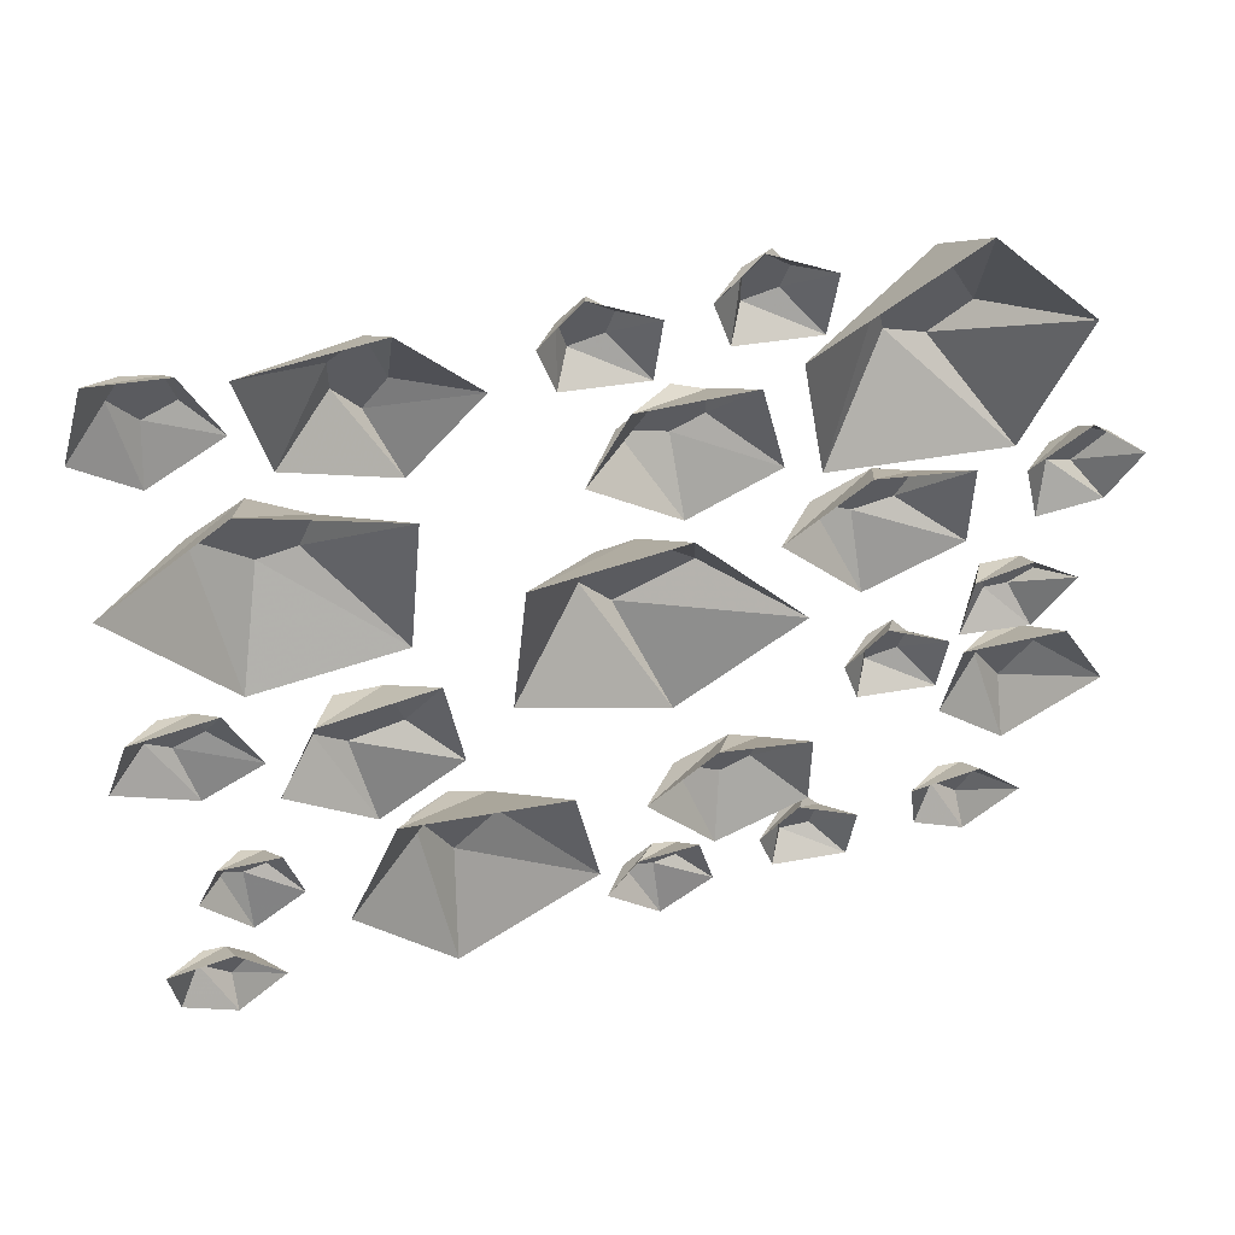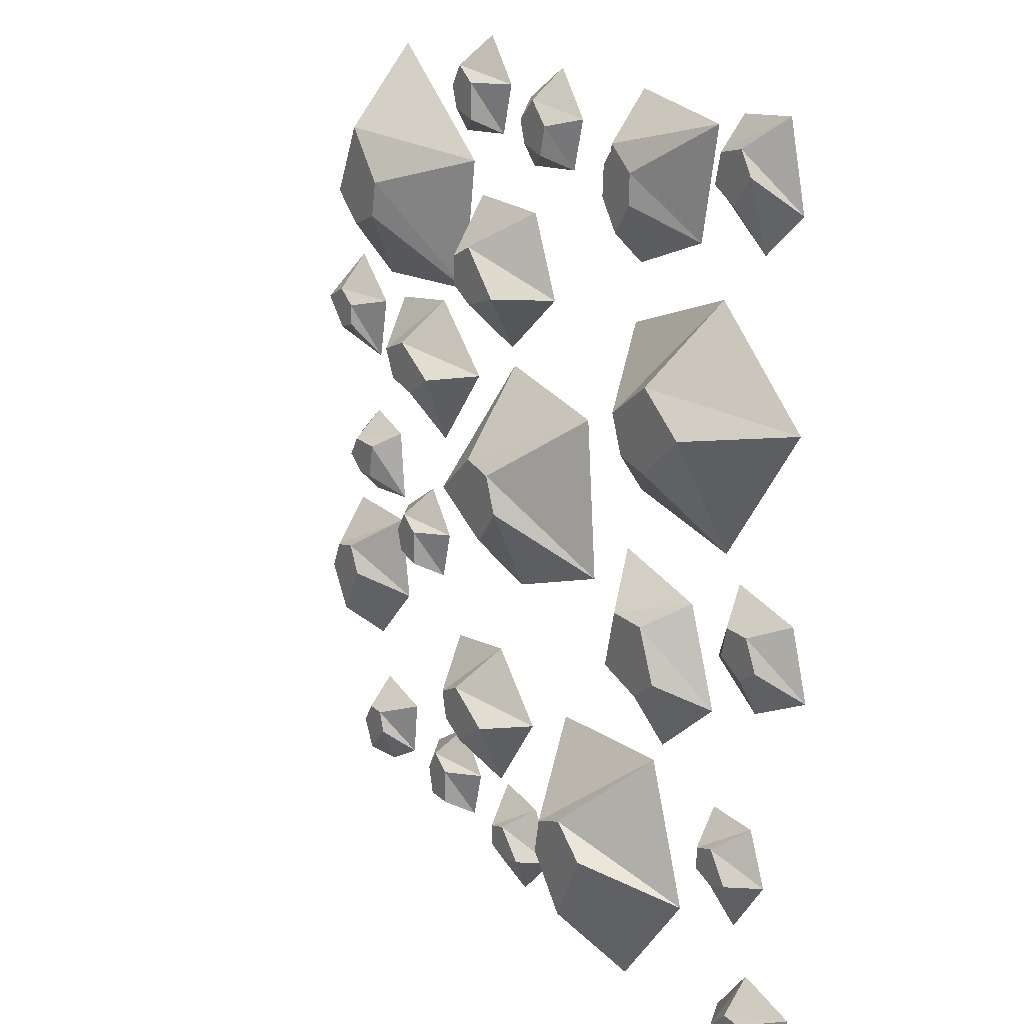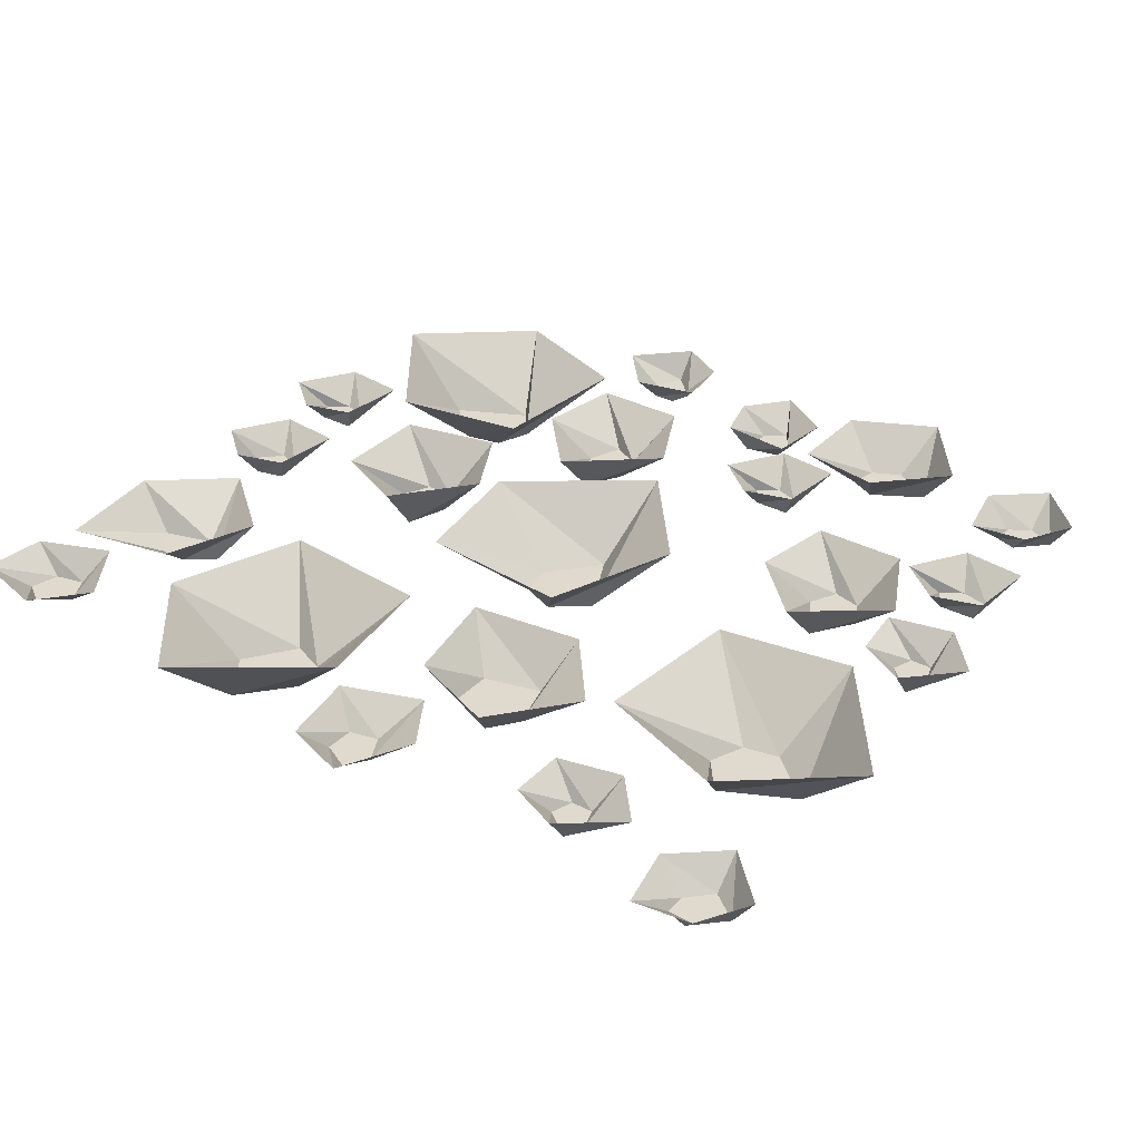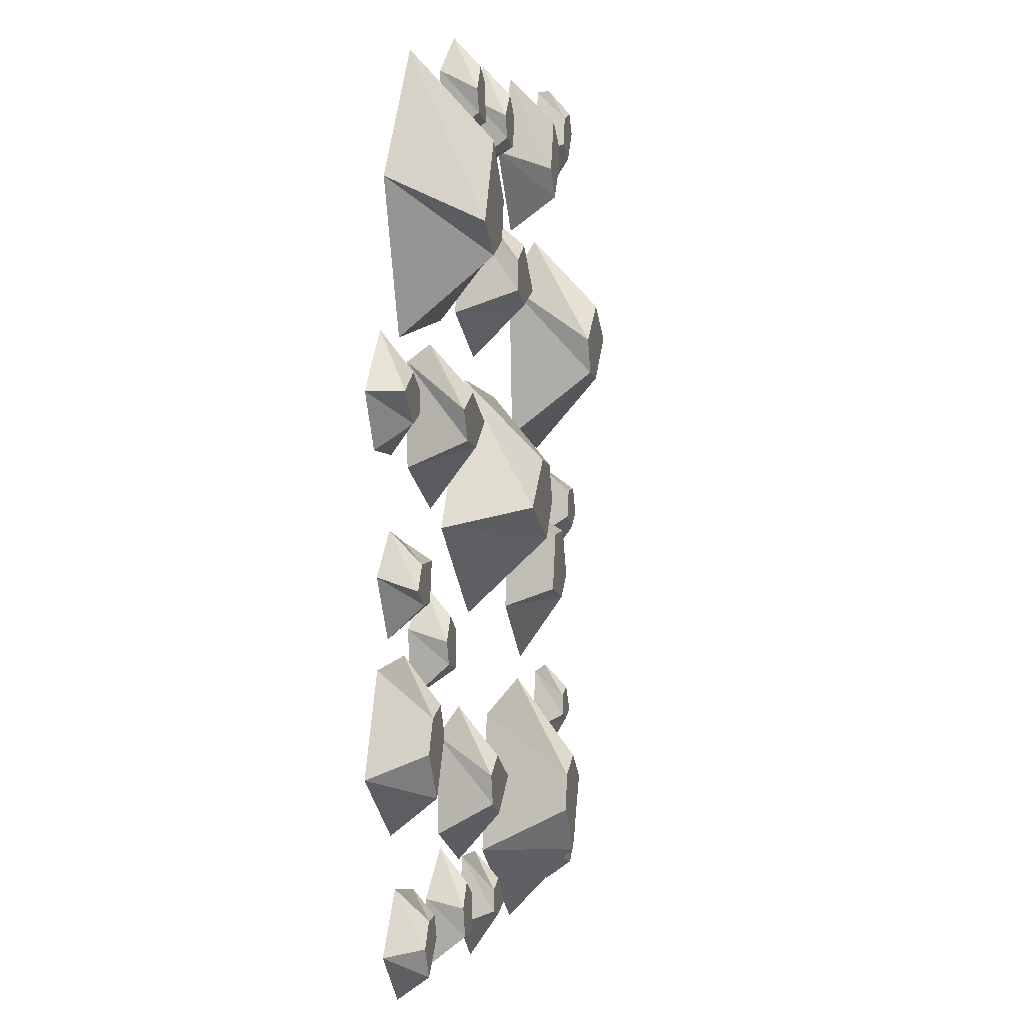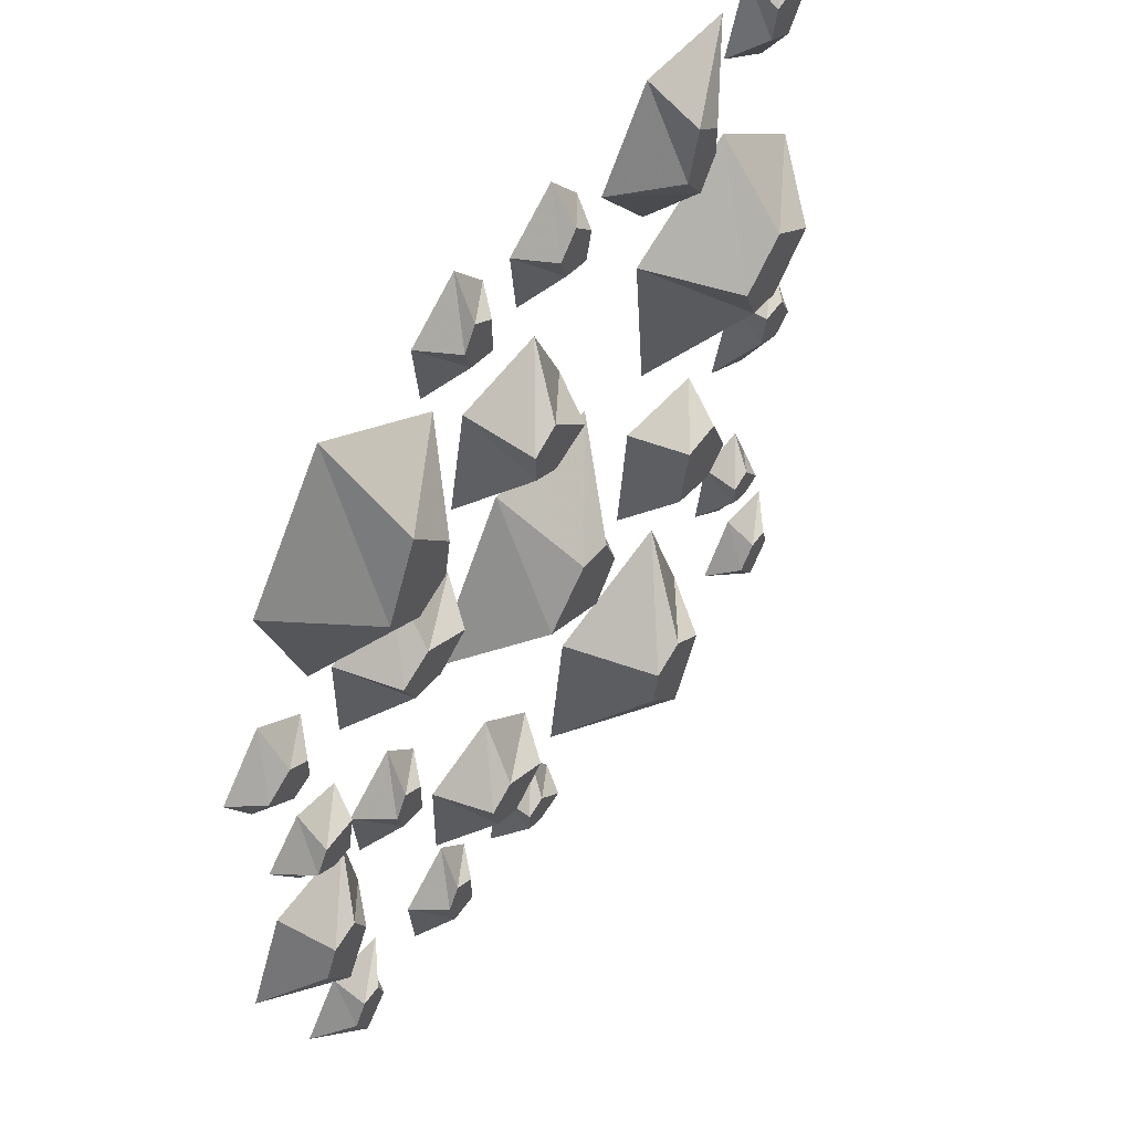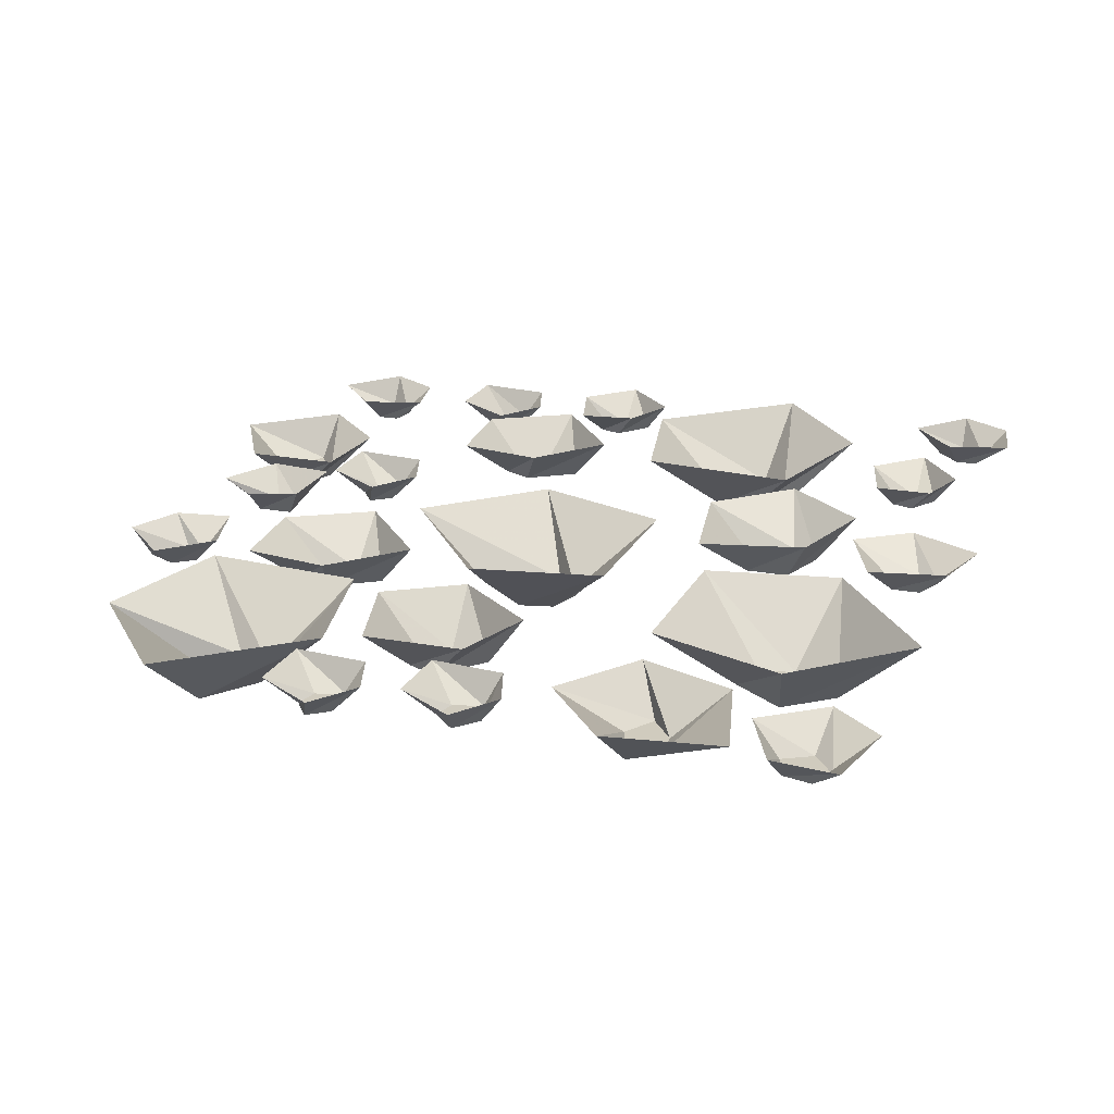
<metadata>
{"format":"obj","ext":"obj","renderer":"f3d","projection":"perspective","resolution":1024,"background":"white","views":[{"elev":54.8,"azim":166.1,"up":"+Z"},{"elev":19.1,"azim":59.1,"up":"+Z"},{"elev":32.6,"azim":125.9,"up":"+Y"},{"elev":4.6,"azim":-78.4,"up":"+Z"},{"elev":53.7,"azim":-55.8,"up":"+Z"},{"elev":23.5,"azim":16.8,"up":"+Y"}]}
</metadata>
<code>
v 0.25 -0.04688 -0.1172
v 0.2812 -0.04688 -0.09375
v 0.2578 -0.04688 -0.03906
v 0.2109 -0.04688 -0.03906
v 0.1953 -0.04688 -0.1016
v 0.1484 0 -0.1172
v 0.2344 0 -0.1875
v 0.3203 0 -0.1172
v 0.2812 0 -0.01562
v 0.1641 0 0.007812
v -0.007812 -0.07812 -0.02344
v 0.02344 -0.07812 0.01562
v 0.007812 -0.07812 0.05469
v -0.03125 -0.07812 0.0625
v -0.08594 -0.07812 0.01562
v -0.1719 0 0
v -0.04688 0 -0.1016
v 0.1016 0 -0.04688
v 0.08594 0 0.125
v -0.0625 0 0.1484
v 0.3672 -0.03125 -0.2422
v 0.3438 -0.03125 -0.25
v 0.3438 -0.03125 -0.2734
v 0.3672 -0.03125 -0.2812
v 0.3906 -0.03125 -0.2734
v 0.4141 0 -0.2734
v 0.3906 0 -0.2188
v 0.3281 0 -0.2188
v 0.3125 0 -0.2891
v 0.3672 0 -0.3359
v -0.2344 -0.04688 0.1406
v -0.2734 -0.04688 0.125
v -0.2578 -0.04688 0.09375
v -0.2188 -0.04688 0.08594
v -0.1797 -0.04688 0.1094
v -0.1406 0 0.1172
v -0.2188 0 0.1875
v -0.3125 0 0.1719
v -0.3125 0 0.07031
v -0.2188 0 0.02344
v -0.05469 -0.0625 0.2891
v -0.08594 -0.0625 0.2734
v -0.08594 -0.0625 0.2422
v -0.05469 -0.0625 0.2266
v -0.007812 -0.0625 0.2422
v 0.03125 -0.007812 0.2422
v -0.007812 -0.007812 0.3281
v -0.1172 -0.007812 0.3281
v -0.1406 -0.007812 0.2188
v -0.05469 -0.007812 0.1719
v -0.3828 -0.03125 -0.01562
v -0.3984 -0.03125 -0.03906
v -0.375 -0.03125 -0.05469
v -0.3516 -0.03125 -0.05469
v -0.3438 -0.03125 -0.01562
v -0.3281 0 0
v -0.3828 0 0.01562
v -0.4297 0 -0.02344
v -0.3906 0 -0.08594
v -0.3203 0 -0.07812
v -0.2422 -0.03125 -0.09375
v -0.2656 -0.03125 -0.07812
v -0.2812 -0.03125 -0.1016
v -0.2734 -0.03125 -0.125
v -0.2422 -0.03125 -0.1328
v -0.2266 0 -0.1484
v -0.2109 0 -0.09375
v -0.25 0 -0.04688
v -0.3125 0 -0.08594
v -0.3047 0 -0.1562
v -0.1172 -0.04688 -0.2422
v -0.1484 -0.04688 -0.2578
v -0.1406 -0.04688 -0.2891
v -0.1094 -0.04688 -0.3047
v -0.0625 -0.04688 -0.2734
v -0.02344 0 -0.2656
v -0.09375 0 -0.1953
v -0.1875 0 -0.2109
v -0.1875 0 -0.3125
v -0.09375 0 -0.3594
v -0.3203 -0.07812 0.3047
v -0.2812 -0.07812 0.2734
v -0.2422 -0.07812 0.2891
v -0.2344 -0.07812 0.3281
v -0.2812 -0.07812 0.3828
v -0.2969 0 0.4688
v -0.3984 0 0.3438
v -0.3438 0 0.1953
v -0.1719 0 0.2109
v -0.1484 0 0.3594
v 0.3047 -0.07812 0.2266
v 0.25 -0.07812 0.1875
v 0.2656 -0.07812 0.1484
v 0.3047 -0.07812 0.1406
v 0.3594 -0.07812 0.1875
v 0.4453 0 0.2031
v 0.3203 0 0.3047
v 0.1719 0 0.25
v 0.1875 0 0.07812
v 0.3359 0 0.05469
v 0.1953 -0.07812 -0.3203
v 0.1562 -0.07812 -0.2891
v 0.1172 -0.07812 -0.3047
v 0.1094 -0.07812 -0.3438
v 0.1562 -0.07812 -0.3984
v 0.1719 0 -0.4844
v 0.2734 0 -0.3594
v 0.2188 0 -0.2109
v 0.04688 0 -0.2266
v 0.02344 0 -0.375
v -0.3594 -0.04688 -0.1797
v -0.375 -0.04688 -0.1484
v -0.4062 -0.04688 -0.1562
v -0.4219 -0.04688 -0.1875
v -0.3906 -0.04688 -0.2344
v -0.3828 0 -0.2734
v -0.3125 0 -0.2031
v -0.3281 0 -0.1094
v -0.4297 0 -0.1094
v -0.4766 0 -0.2031
v 0.1797 -0.04688 0.3828
v 0.2031 -0.04688 0.3516
v 0.2266 -0.04688 0.3828
v 0.2266 -0.04688 0.4141
v 0.1953 -0.04688 0.4375
v 0.1797 0 0.4844
v 0.1094 0 0.3984
v 0.1797 0 0.3125
v 0.2812 0 0.3516
v 0.3047 0 0.4688
v -0.3281 -0.03125 -0.3828
v -0.3359 -0.03125 -0.3594
v -0.3594 -0.03125 -0.3594
v -0.375 -0.03125 -0.3828
v -0.3594 -0.03125 -0.4141
v -0.3594 0 -0.4375
v -0.3047 0 -0.4062
v -0.2969 0 -0.3438
v -0.3672 0 -0.3281
v -0.4141 0 -0.3828
v -0.4141 -0.03125 0.1172
v -0.3906 -0.03125 0.125
v -0.3906 -0.03125 0.1484
v -0.4141 -0.03125 0.1641
v -0.4453 -0.03125 0.1484
v -0.4688 0 0.1484
v -0.4375 0 0.09375
v -0.375 0 0.08594
v -0.3594 0 0.1562
v -0.4141 0 0.2031
v 0.04688 -0.03125 0.4297
v 0.02344 -0.03125 0.4531
v 0 -0.03125 0.4297
v 0.007812 -0.03125 0.4062
v 0.03906 -0.03125 0.3984
v 0.05469 0 0.3828
v 0.07031 0 0.4375
v 0.03125 0 0.4844
v -0.03125 0 0.4453
v -0.02344 0 0.375
v -0.1719 -0.03125 -0.375
v -0.1953 -0.03125 -0.3594
v -0.2109 -0.03125 -0.3828
v -0.2031 -0.03125 -0.4141
v -0.1719 -0.03125 -0.4141
v -0.1562 0 -0.4297
v -0.1406 0 -0.375
v -0.1797 0 -0.3281
v -0.2422 0 -0.3672
v -0.2344 0 -0.4375
v 0.4297 -0.03125 -0.4375
v 0.4219 -0.03125 -0.4141
v 0.3984 -0.03125 -0.4141
v 0.375 -0.03125 -0.4375
v 0.3984 -0.03125 -0.4688
v 0.3984 0 -0.4922
v 0.4531 0 -0.4609
v 0.4609 0 -0.3984
v 0.3906 0 -0.3828
v 0.3438 0 -0.4375
v -0.03906 -0.03125 -0.3906
v -0.0625 -0.03125 -0.3984
v -0.0625 -0.03125 -0.4219
v -0.03906 -0.03125 -0.4297
v -0.007812 -0.03125 -0.4219
v 0.01562 0 -0.4219
v -0.01562 0 -0.3672
v -0.07812 0 -0.3594
v -0.09375 0 -0.4297
v -0.03906 0 -0.4766
v 0.4062 -0.03125 -0.04688
v 0.4297 -0.03125 -0.03125
v 0.4141 -0.03125 0
v 0.3828 -0.03125 0
v 0.375 -0.03125 -0.03125
v 0.3281 0 -0.05469
v 0.3906 0 -0.09375
v 0.4688 0 -0.05469
v 0.4453 0 0.01562
v 0.3594 0 0.03125
v 0.3984 -0.03125 0.4375
v 0.3828 -0.03125 0.4609
v 0.3516 -0.03125 0.4531
v 0.3438 -0.03125 0.4219
v 0.375 -0.03125 0.4062
v 0.3828 0 0.3594
v 0.4375 0 0.4062
v 0.4141 0 0.4922
v 0.3438 0 0.4844
v 0.3125 0 0.4062
v -0.1016 -0.03125 0.4531
v -0.125 -0.03125 0.4688
v -0.1406 -0.03125 0.4453
v -0.1328 -0.03125 0.4219
v -0.1016 -0.03125 0.4141
v -0.08594 0 0.3984
v -0.07031 0 0.4531
v -0.1094 0 0.5
v -0.1719 0 0.4609
v -0.1641 0 0.3906
f 1 2 3
f 1 3 4
f 1 4 5
f 1 5 6
f 1 6 7
f 1 7 2
f 2 7 8
f 2 8 3
f 3 8 9
f 3 9 4
f 4 9 10
f 4 10 5
f 5 10 6
f 11 12 13
f 11 13 14
f 11 14 15
f 11 15 16
f 11 16 17
f 11 17 12
f 12 17 18
f 12 18 13
f 13 18 19
f 13 19 14
f 14 19 20
f 14 20 15
f 15 20 16
f 41 42 43
f 41 43 44
f 41 44 45
f 41 45 46
f 41 46 47
f 41 47 42
f 42 47 48
f 42 48 43
f 43 48 49
f 43 49 44
f 44 49 50
f 44 50 45
f 45 50 46
f 111 112 113
f 111 113 114
f 111 114 115
f 111 115 116
f 111 116 117
f 111 117 112
f 112 117 118
f 112 118 113
f 113 118 119
f 113 119 114
f 114 119 120
f 114 120 115
f 115 120 116
f 121 122 123
f 121 123 124
f 121 124 125
f 121 125 126
f 121 126 127
f 121 127 122
f 122 127 128
f 122 128 123
f 123 128 129
f 123 129 124
f 124 129 130
f 124 130 125
f 125 130 126
f 141 142 143
f 141 143 144
f 141 144 145
f 141 145 146
f 141 146 147
f 141 147 142
f 142 147 148
f 142 148 143
f 143 148 149
f 143 149 144
f 144 149 150
f 144 150 145
f 145 150 146
f 161 162 163
f 161 163 164
f 161 164 165
f 161 165 166
f 161 166 167
f 161 167 162
f 162 167 168
f 162 168 163
f 163 168 169
f 163 169 164
f 164 169 170
f 164 170 165
f 165 170 166
f 21 22 23
f 21 23 24
f 21 24 25
f 21 25 26
f 21 26 27
f 21 27 22
f 22 27 28
f 22 28 23
f 23 28 29
f 23 29 24
f 24 29 30
f 24 30 25
f 25 30 26
f 31 32 33
f 31 33 34
f 31 34 35
f 31 35 36
f 31 36 37
f 31 37 32
f 32 37 38
f 32 38 33
f 33 38 39
f 33 39 34
f 34 39 40
f 34 40 35
f 35 40 36
f 51 52 53
f 51 53 54
f 51 54 55
f 51 55 56
f 51 56 57
f 51 57 52
f 52 57 58
f 52 58 53
f 53 58 59
f 53 59 54
f 54 59 60
f 54 60 55
f 55 60 56
f 61 62 63
f 61 63 64
f 61 64 65
f 61 65 66
f 61 66 67
f 61 67 62
f 62 67 68
f 62 68 63
f 63 68 69
f 63 69 64
f 64 69 70
f 64 70 65
f 65 70 66
f 71 72 73
f 71 73 74
f 71 74 75
f 71 75 76
f 71 76 77
f 71 77 72
f 72 77 78
f 72 78 73
f 73 78 79
f 73 79 74
f 74 79 80
f 74 80 75
f 75 80 76
f 81 82 83
f 81 83 84
f 81 84 85
f 81 85 86
f 81 86 87
f 81 87 82
f 82 87 88
f 82 88 83
f 83 88 89
f 83 89 84
f 84 89 90
f 84 90 85
f 85 90 86
f 91 92 93
f 91 93 94
f 91 94 95
f 91 95 96
f 91 96 97
f 91 97 92
f 92 97 98
f 92 98 93
f 93 98 99
f 93 99 94
f 94 99 100
f 94 100 95
f 95 100 96
f 101 102 103
f 101 103 104
f 101 104 105
f 101 105 106
f 101 106 107
f 101 107 102
f 102 107 108
f 102 108 103
f 103 108 109
f 103 109 104
f 104 109 110
f 104 110 105
f 105 110 106
f 131 132 133
f 131 133 134
f 131 134 135
f 131 135 136
f 131 136 137
f 131 137 132
f 132 137 138
f 132 138 133
f 133 138 139
f 133 139 134
f 134 139 140
f 134 140 135
f 135 140 136
f 151 152 153
f 151 153 154
f 151 154 155
f 151 155 156
f 151 156 157
f 151 157 152
f 152 157 158
f 152 158 153
f 153 158 159
f 153 159 154
f 154 159 160
f 154 160 155
f 155 160 156
f 171 172 173
f 171 173 174
f 171 174 175
f 171 175 176
f 171 176 177
f 171 177 172
f 172 177 178
f 172 178 173
f 173 178 179
f 173 179 174
f 174 179 180
f 174 180 175
f 175 180 176
f 181 182 183
f 181 183 184
f 181 184 185
f 181 185 186
f 181 186 187
f 181 187 182
f 182 187 188
f 182 188 183
f 183 188 189
f 183 189 184
f 184 189 190
f 184 190 185
f 185 190 186
f 191 192 193
f 191 193 194
f 191 194 195
f 191 195 196
f 191 196 197
f 191 197 192
f 192 197 198
f 192 198 193
f 193 198 199
f 193 199 194
f 194 199 200
f 194 200 195
f 195 200 196
f 201 202 203
f 201 203 204
f 201 204 205
f 201 205 206
f 201 206 207
f 201 207 202
f 202 207 208
f 202 208 203
f 203 208 209
f 203 209 204
f 204 209 210
f 204 210 205
f 205 210 206
f 211 212 213
f 211 213 214
f 211 214 215
f 211 215 216
f 211 216 217
f 211 217 212
f 212 217 218
f 212 218 213
f 213 218 219
f 213 219 214
f 214 219 220
f 214 220 215
f 215 220 216

</code>
